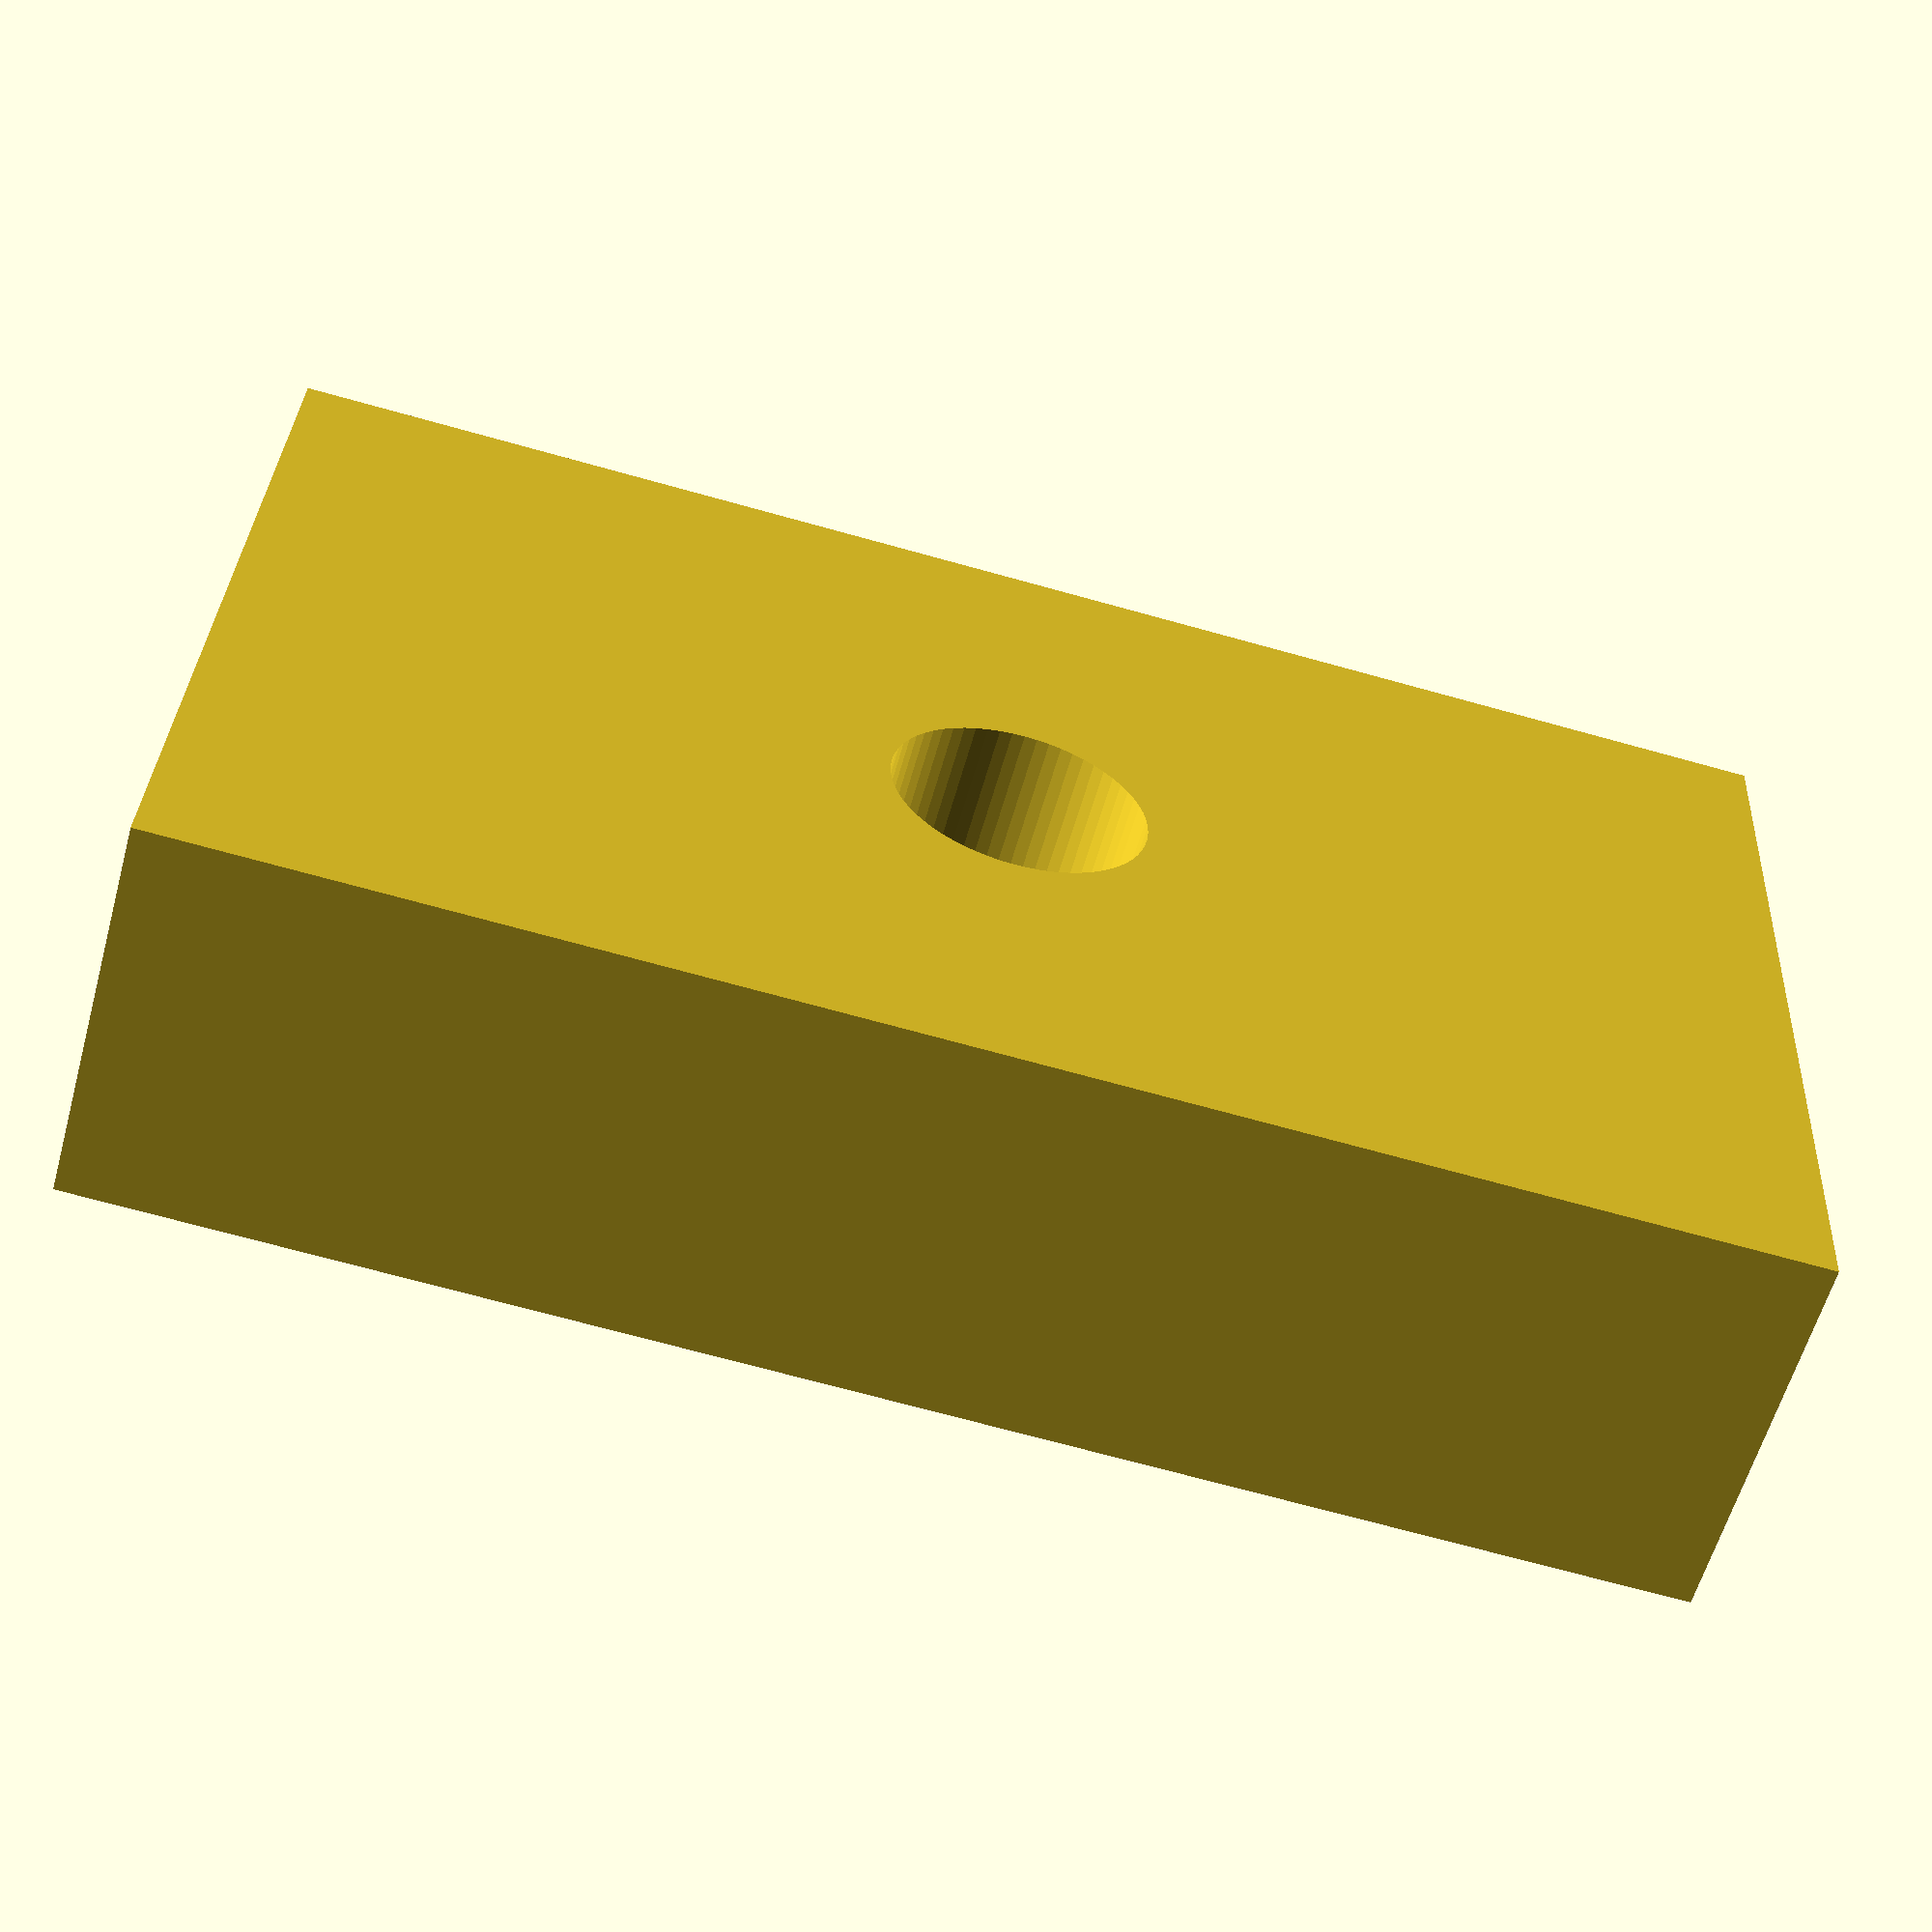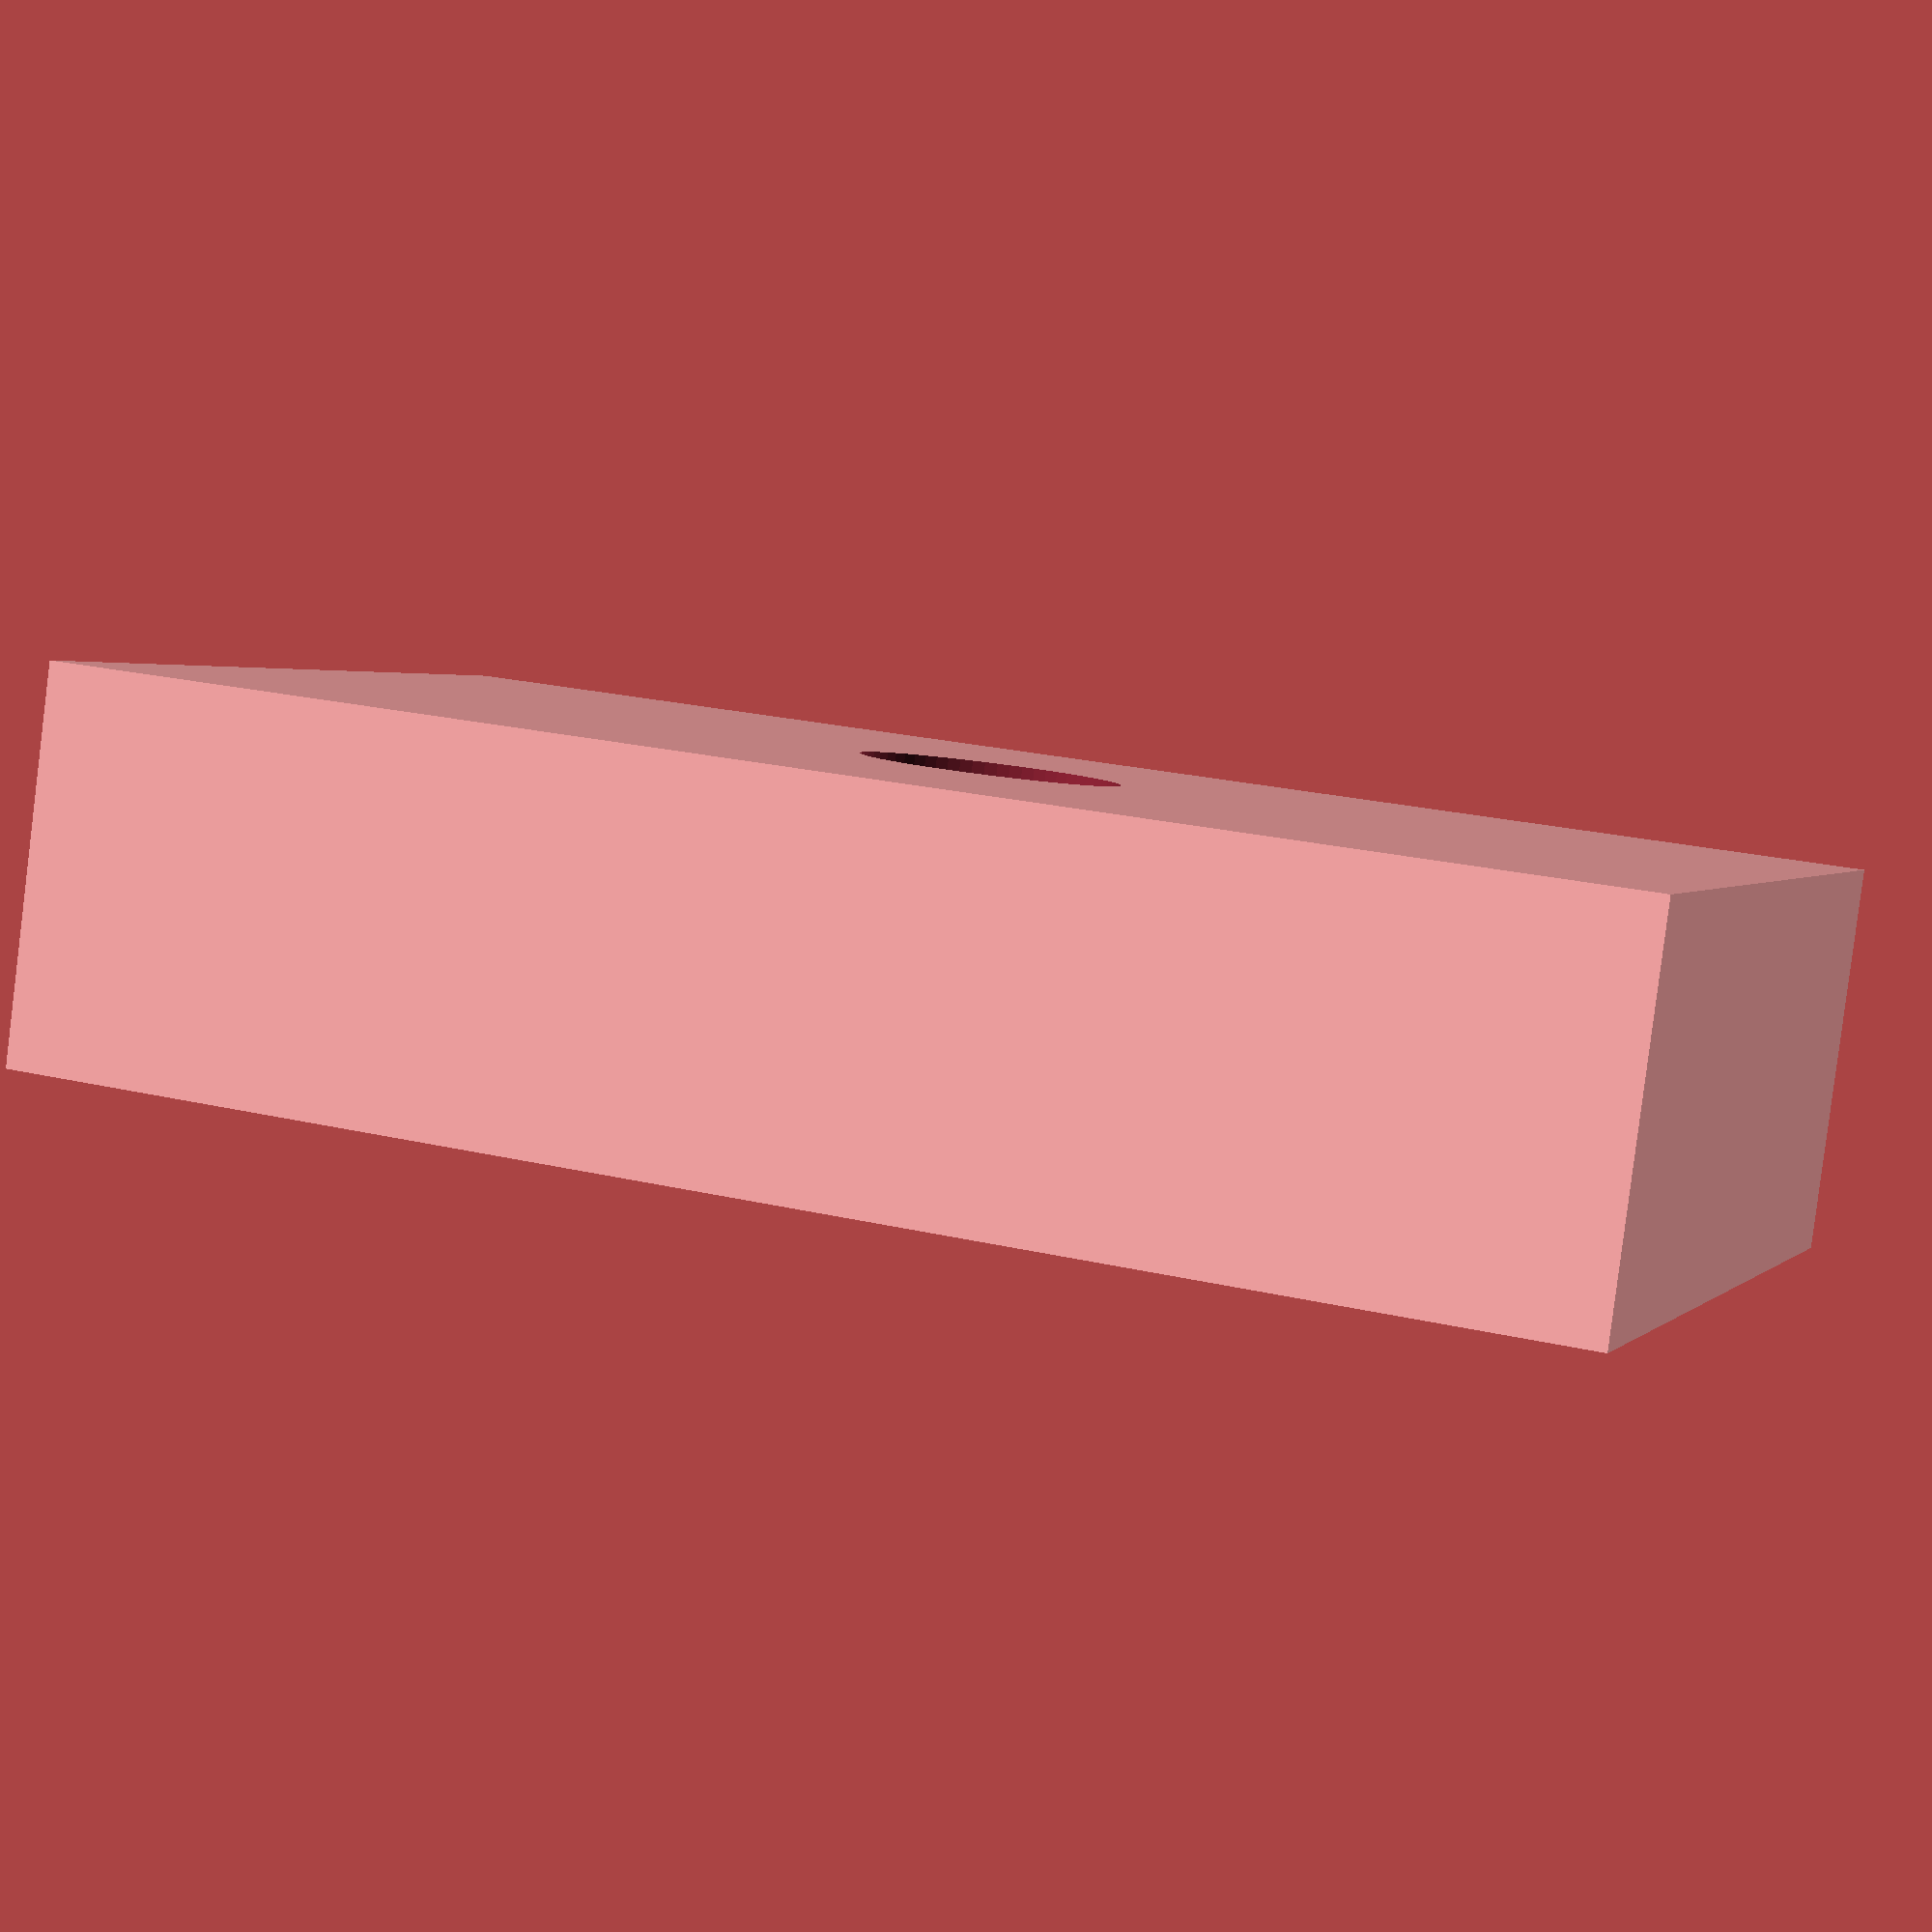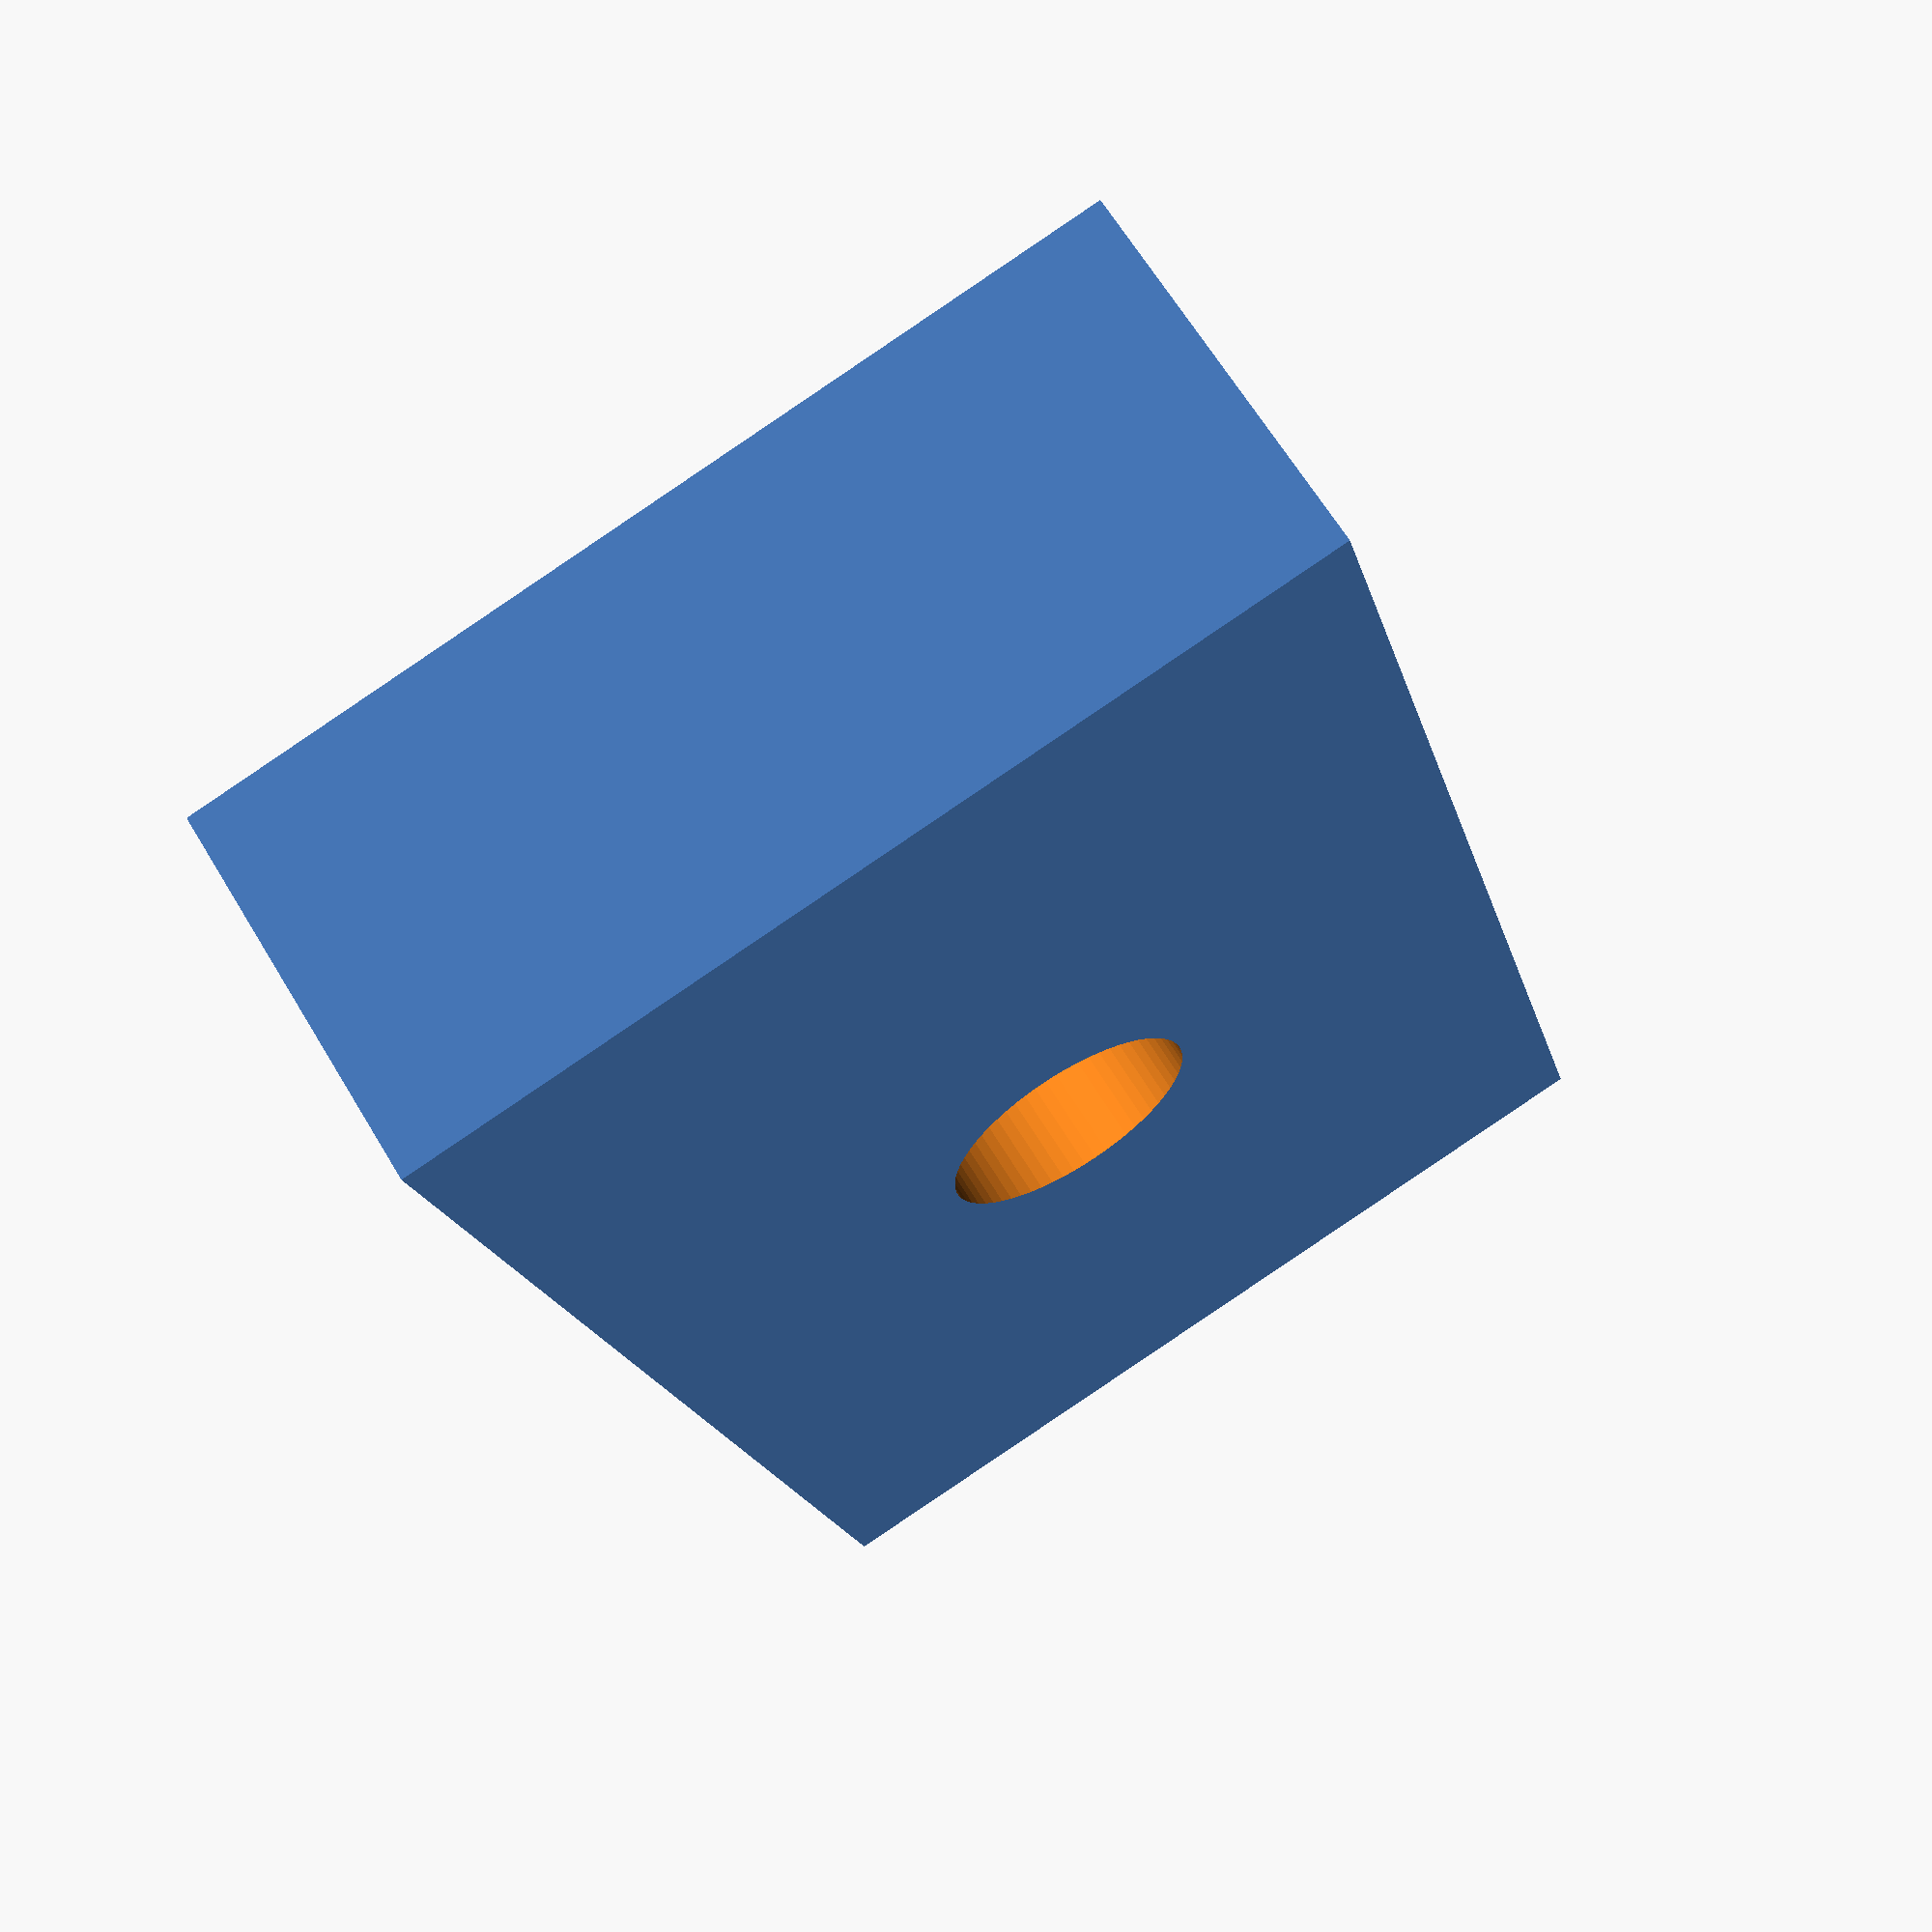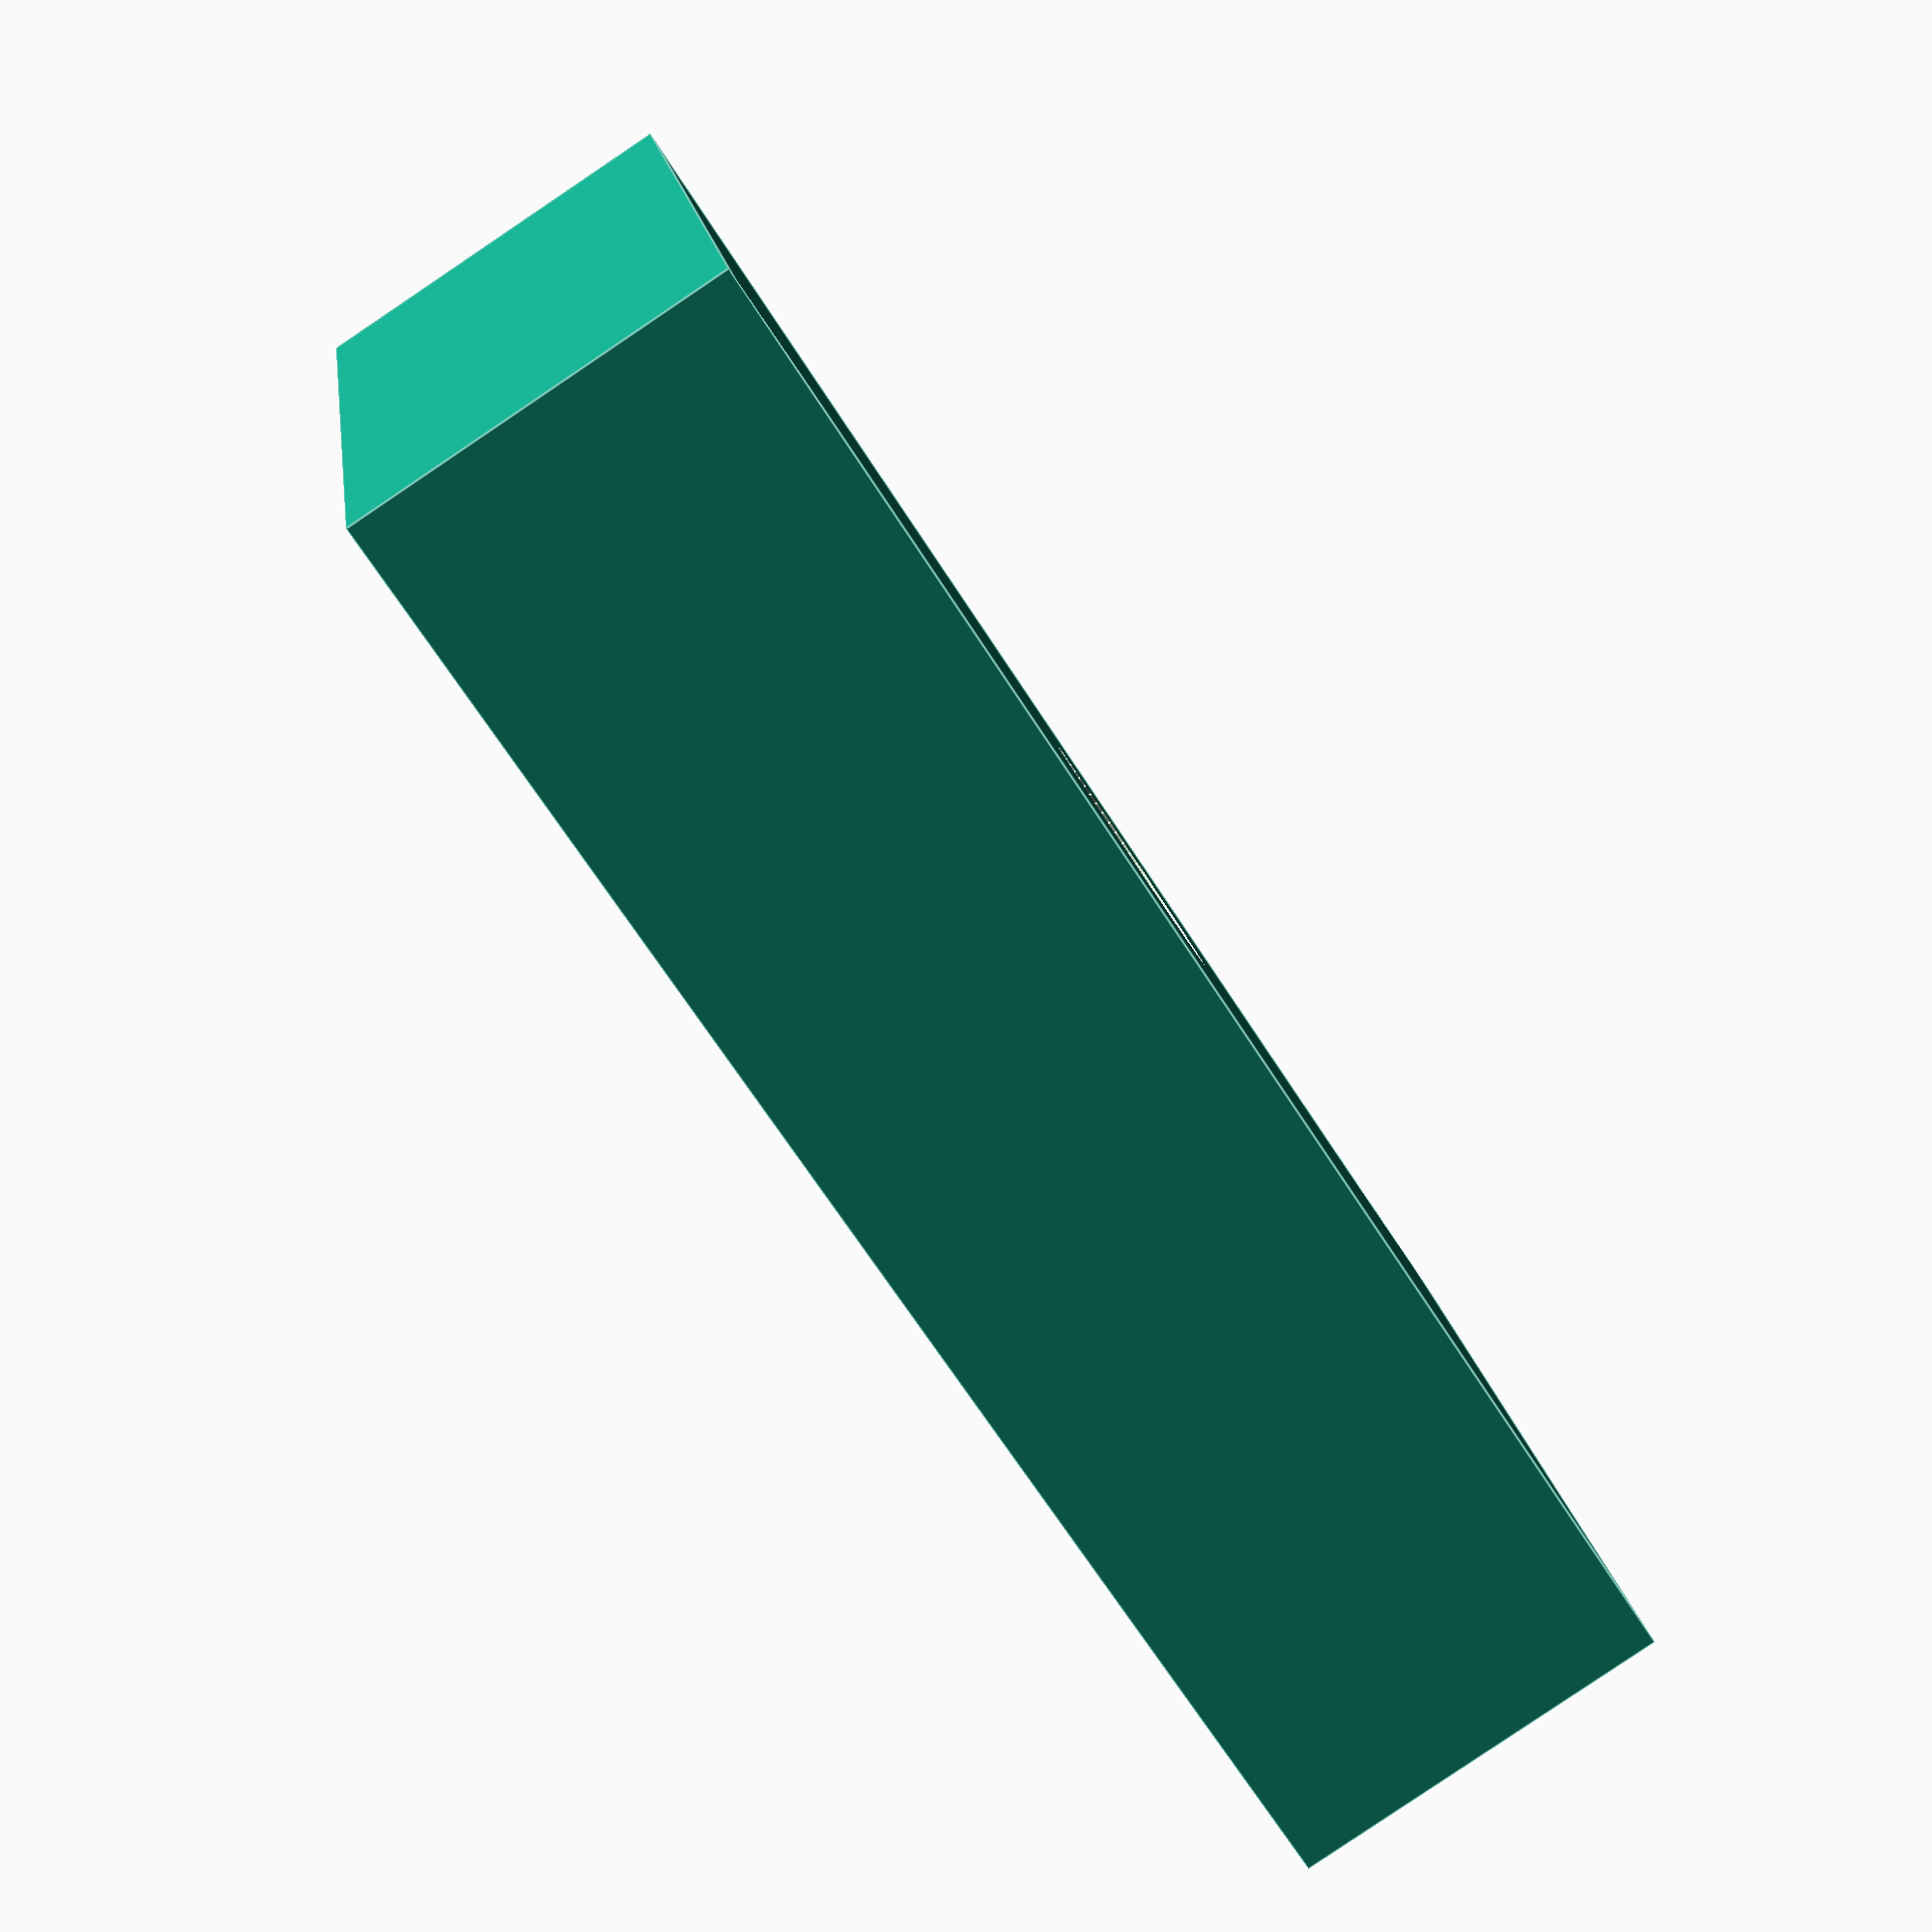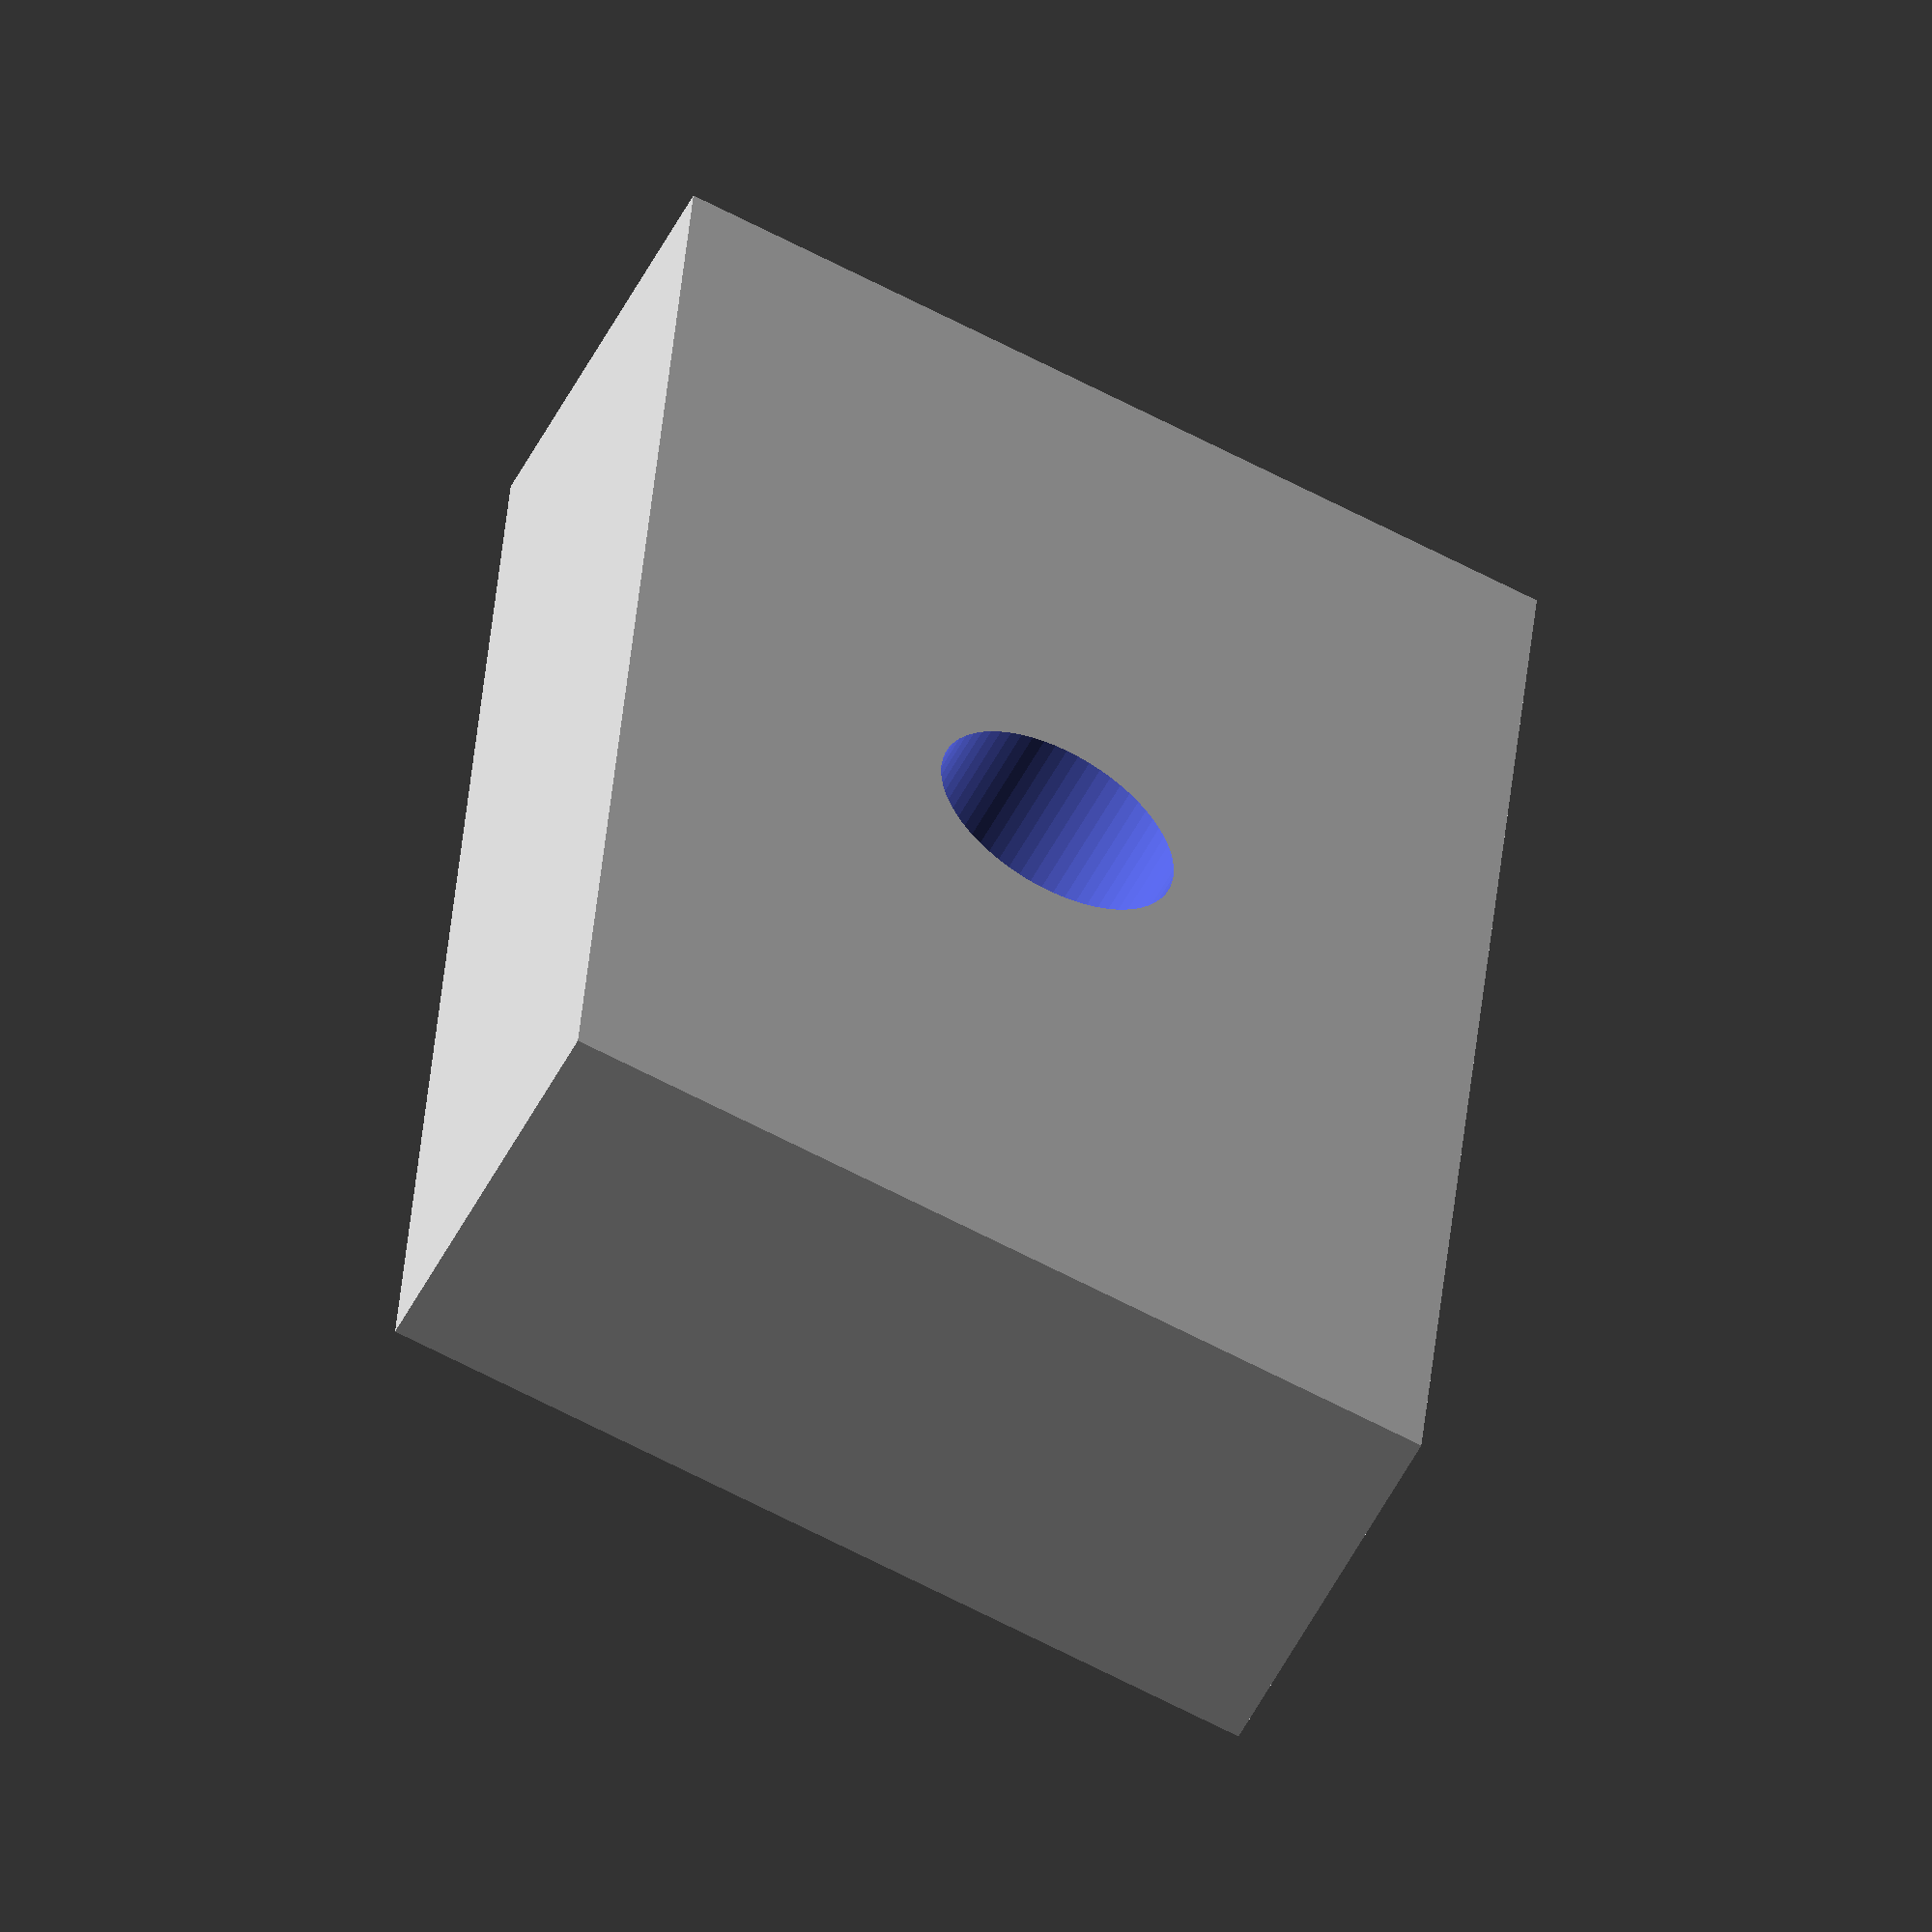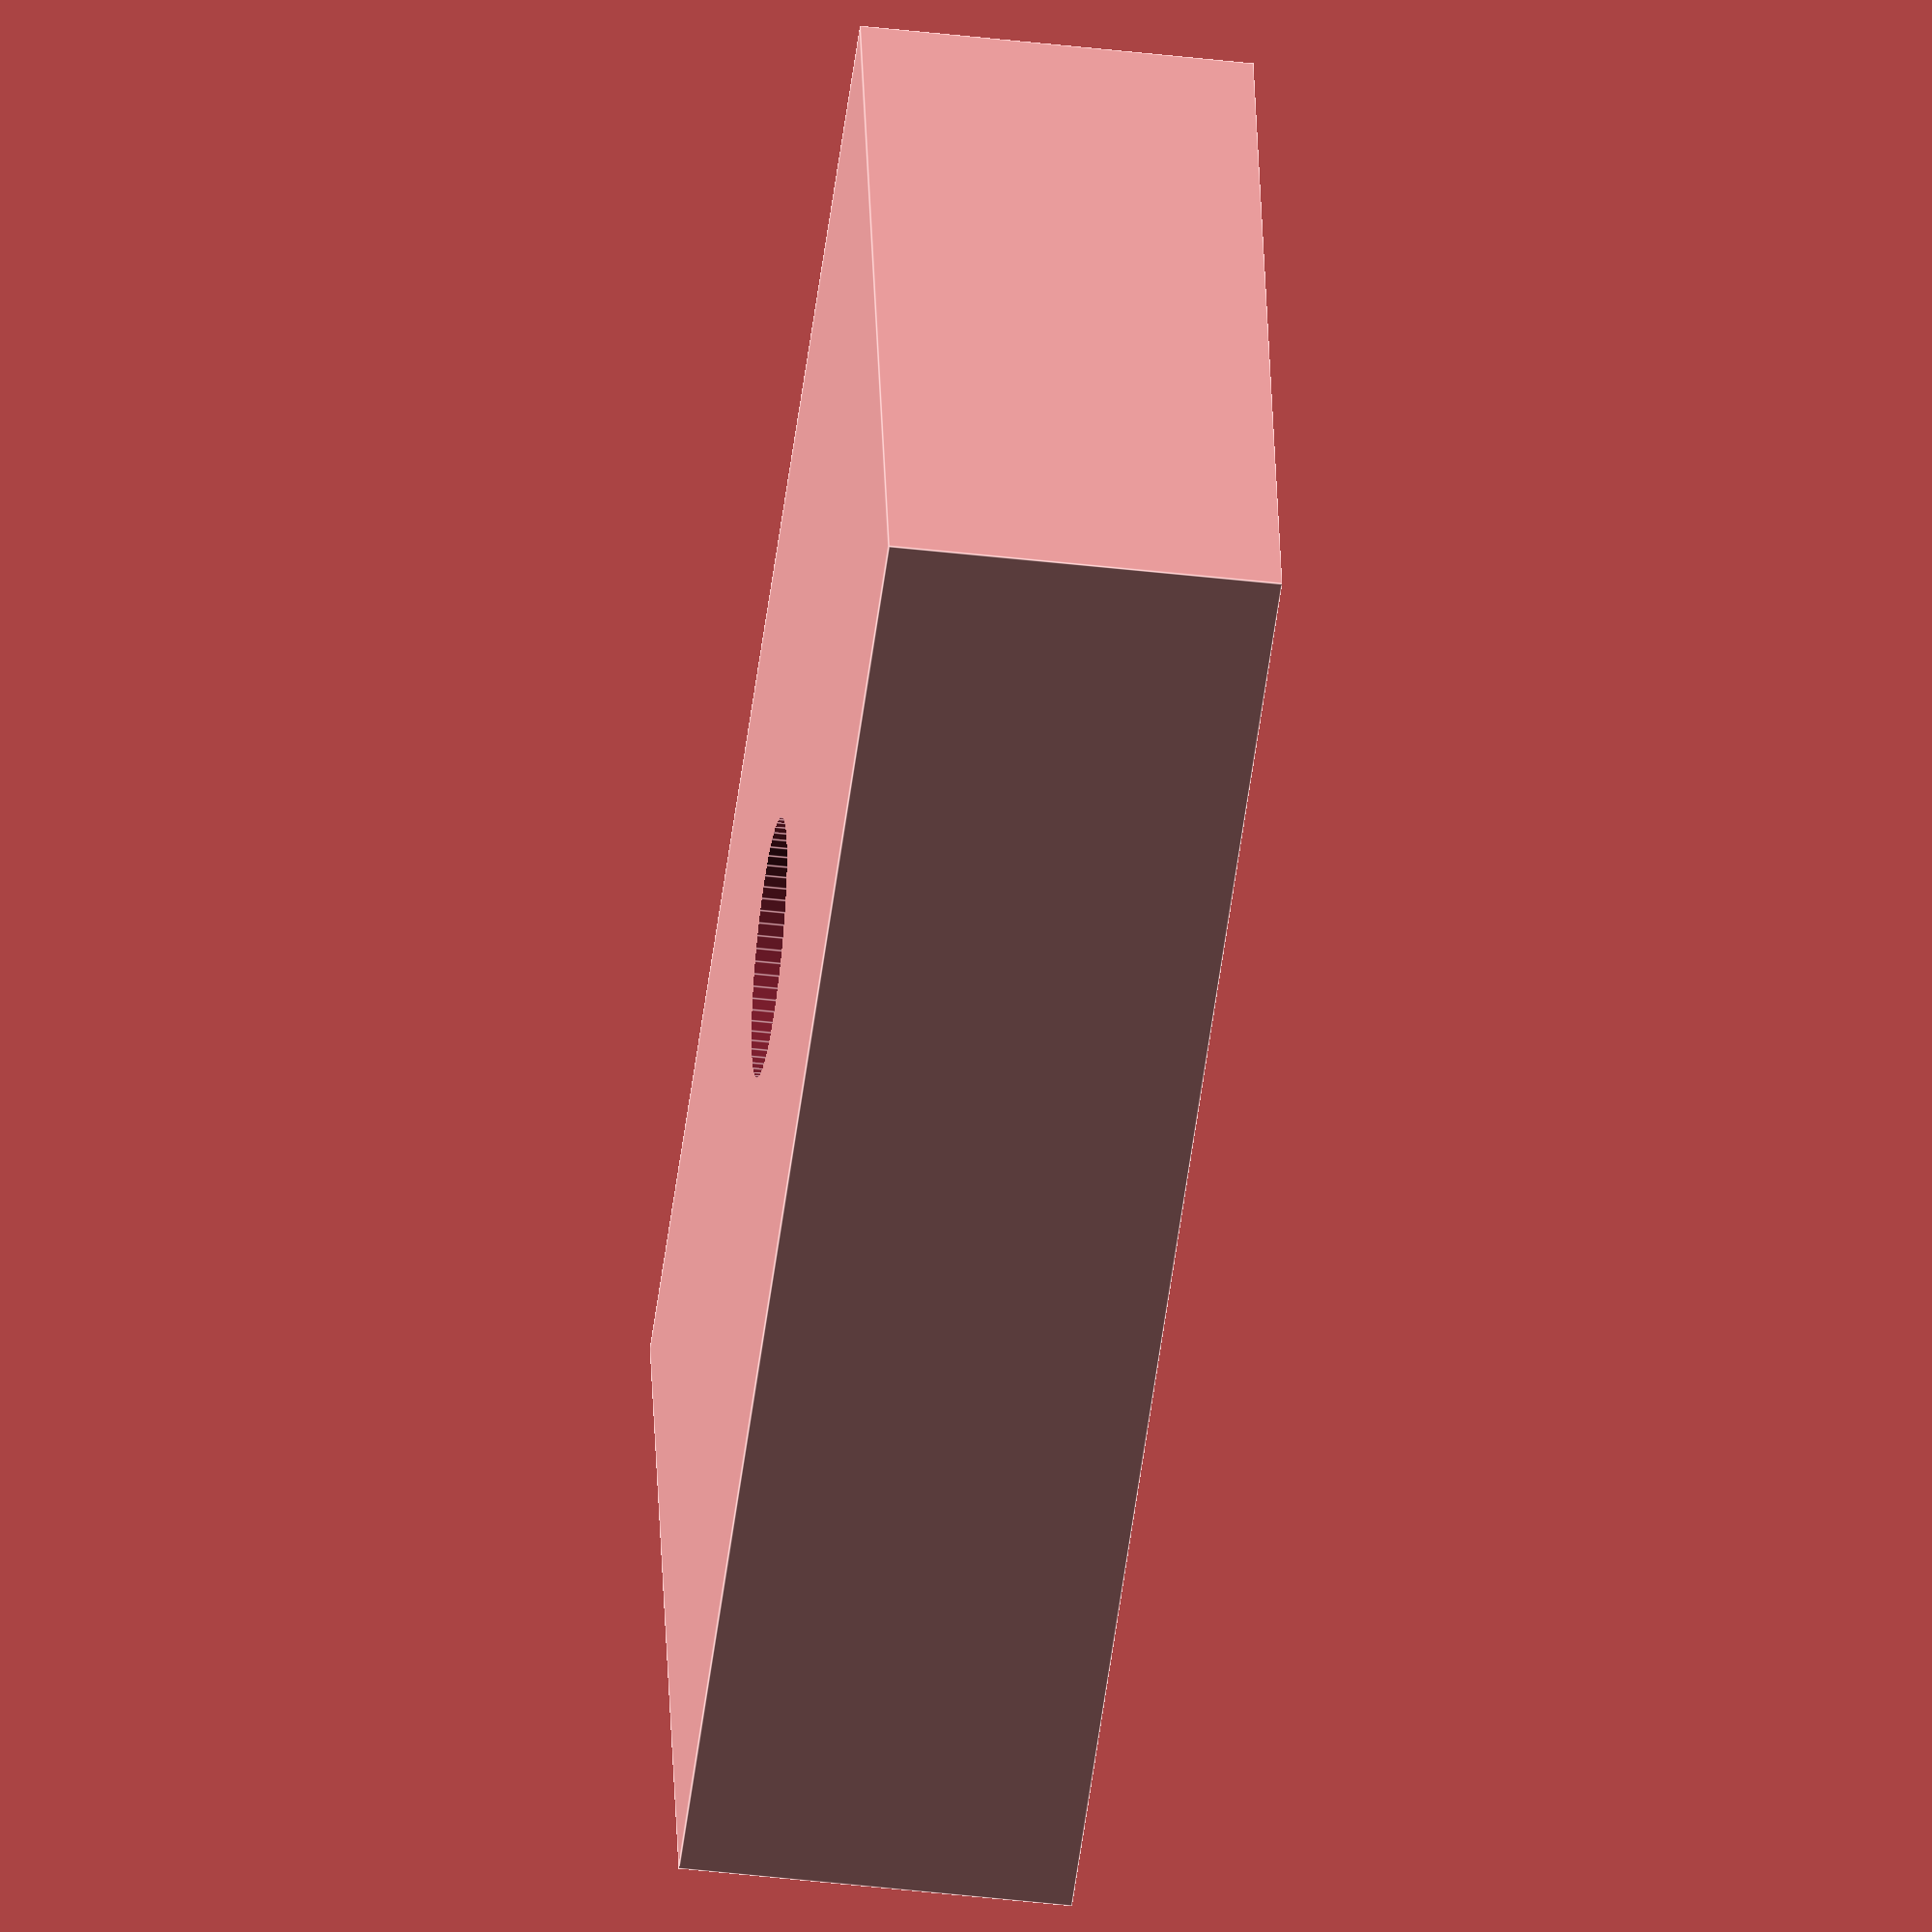
<openscad>
width=12;
height=5;
length=20;
sd=3.3;
sr=sd/2;
$fn=64;
module make(){

   difference(){
        union(){
            cube([width,length,height]);       
        }
        translate([width/2,length/2,-0.1]) rotate([0,0,0]) cylinder(r=sr,h=height*1.2);
    }
}

make();
//inset(d=0.3) shape();

// outset(d=0.3) shape();

// rounding(r=0.3) shape();

//fillet(r=0.3) shape();

// shell(d=0.3) shape();

// shell(d=-0.3) shape();

// shell(d=0.3,center=true) shape();

module cutcyla(r,h,cutr=[0,0,0]){
   rotate(cutr) render() difference(){
		cylinder(r=r,h=h);
   	    translate([0,r/2+0.1,h/2]) cube([r*2,r+0.2,h],center=true);
	}
}

module cutcyl(r,h,cutofs,cutr=[0,0,0]){
   rotate(cutr) render() difference(){
			cylinder(r=r,h=h);
   	        translate([0,r/2-cutofs/2,h/2]) cube([r*2,r+cutofs*2,h],center=true);
	}
}

</openscad>
<views>
elev=238.7 azim=87.2 roll=15.4 proj=p view=wireframe
elev=84.9 azim=110.4 roll=352.9 proj=p view=wireframe
elev=296.0 azim=195.1 roll=149.2 proj=p view=solid
elev=84.8 azim=76.3 roll=303.9 proj=p view=edges
elev=55.6 azim=355.3 roll=152.6 proj=o view=solid
elev=224.1 azim=257.1 roll=97.8 proj=o view=edges
</views>
